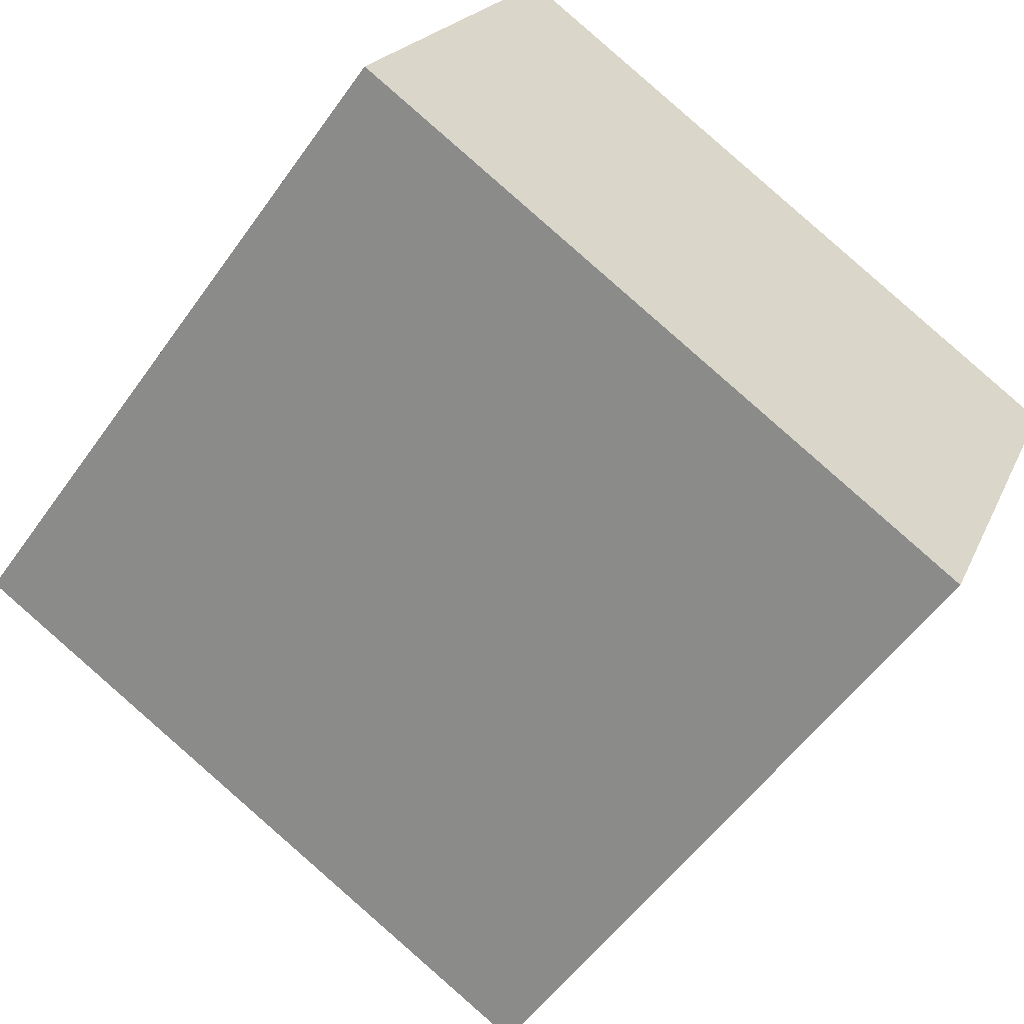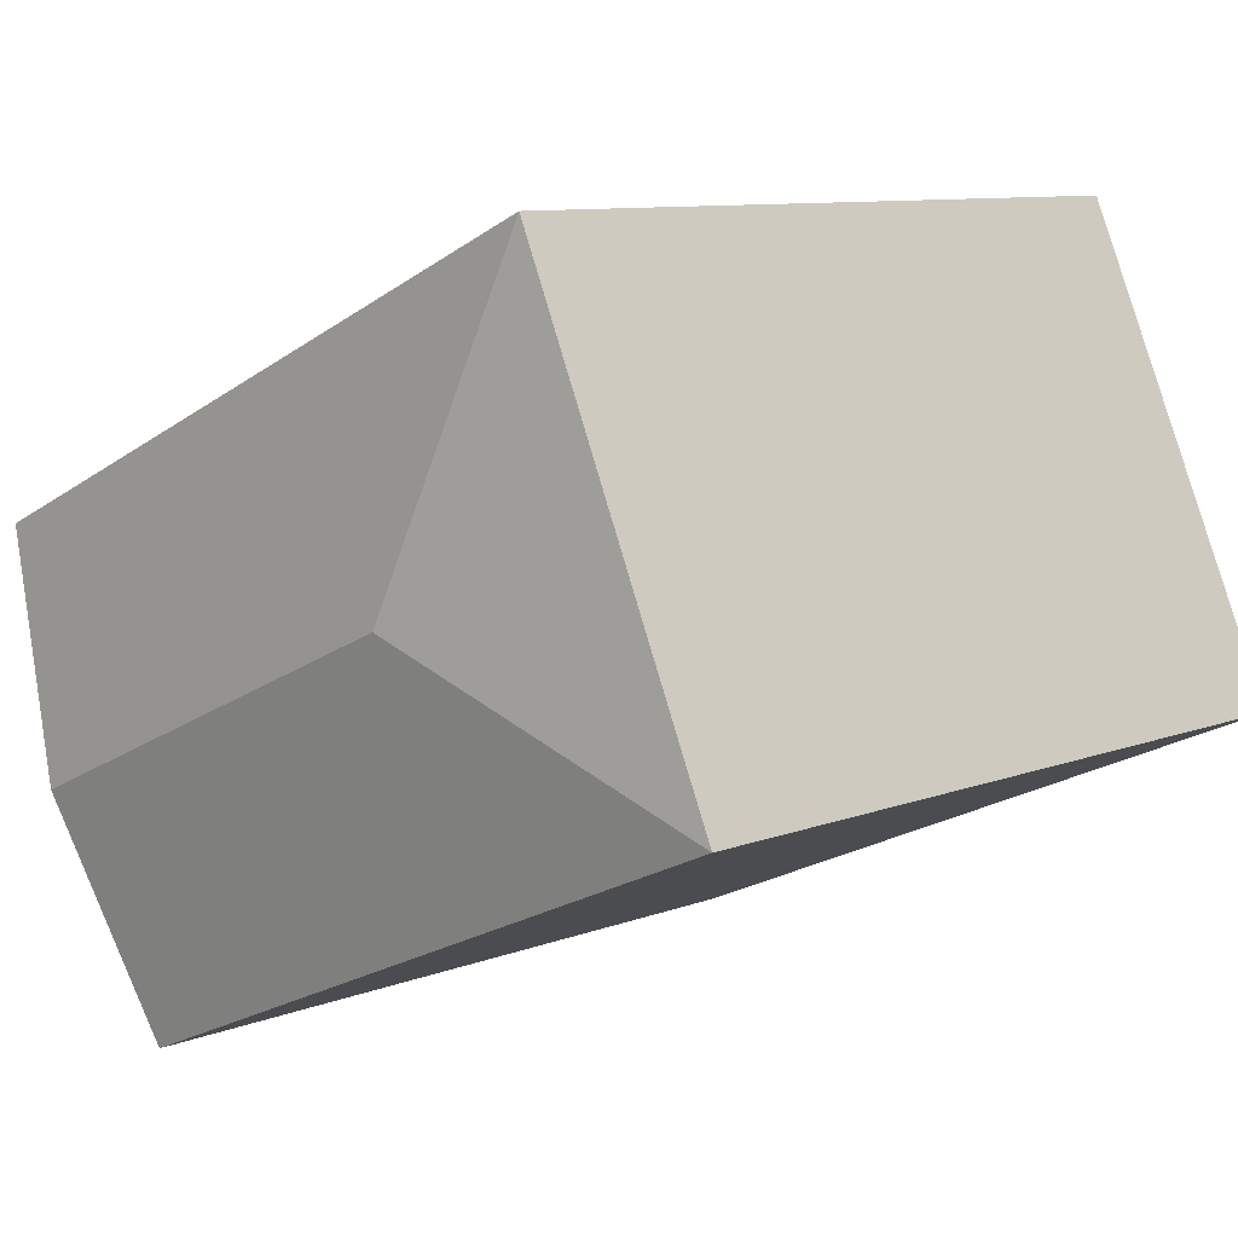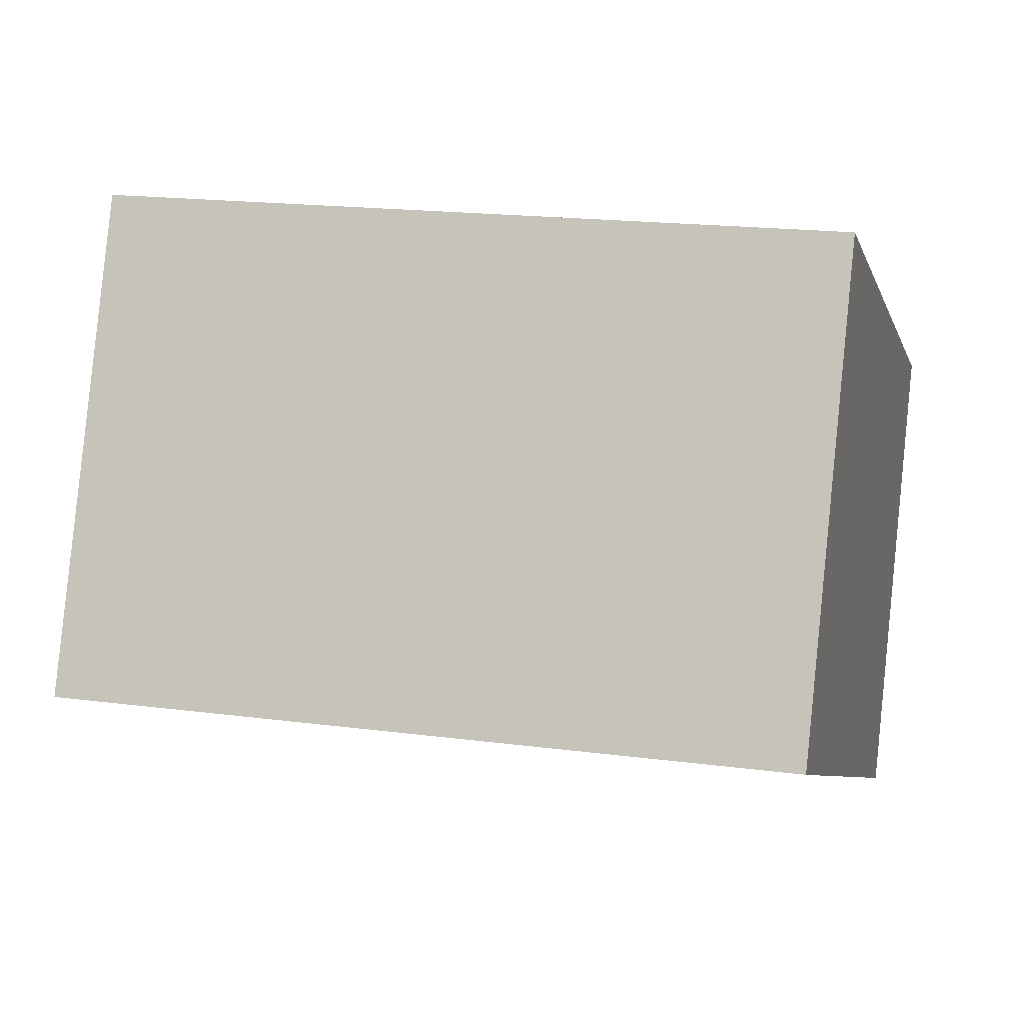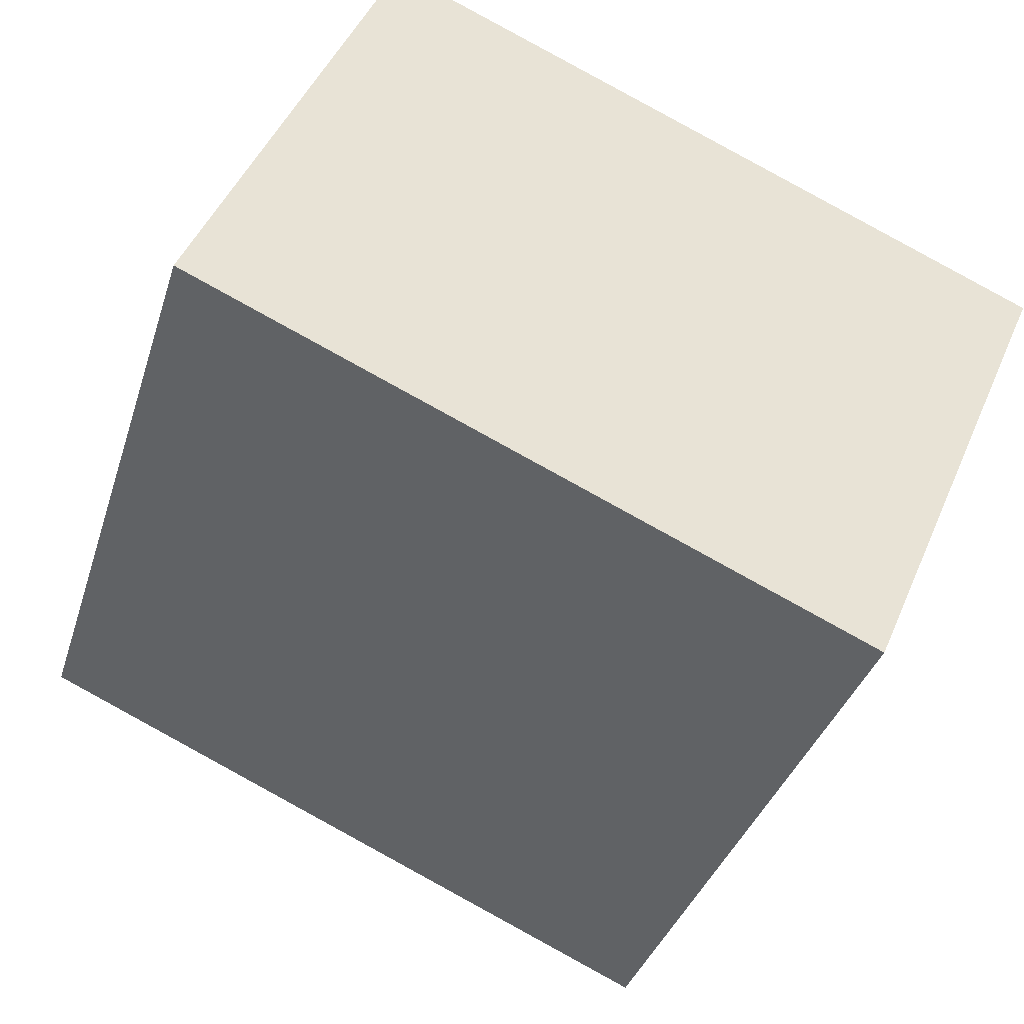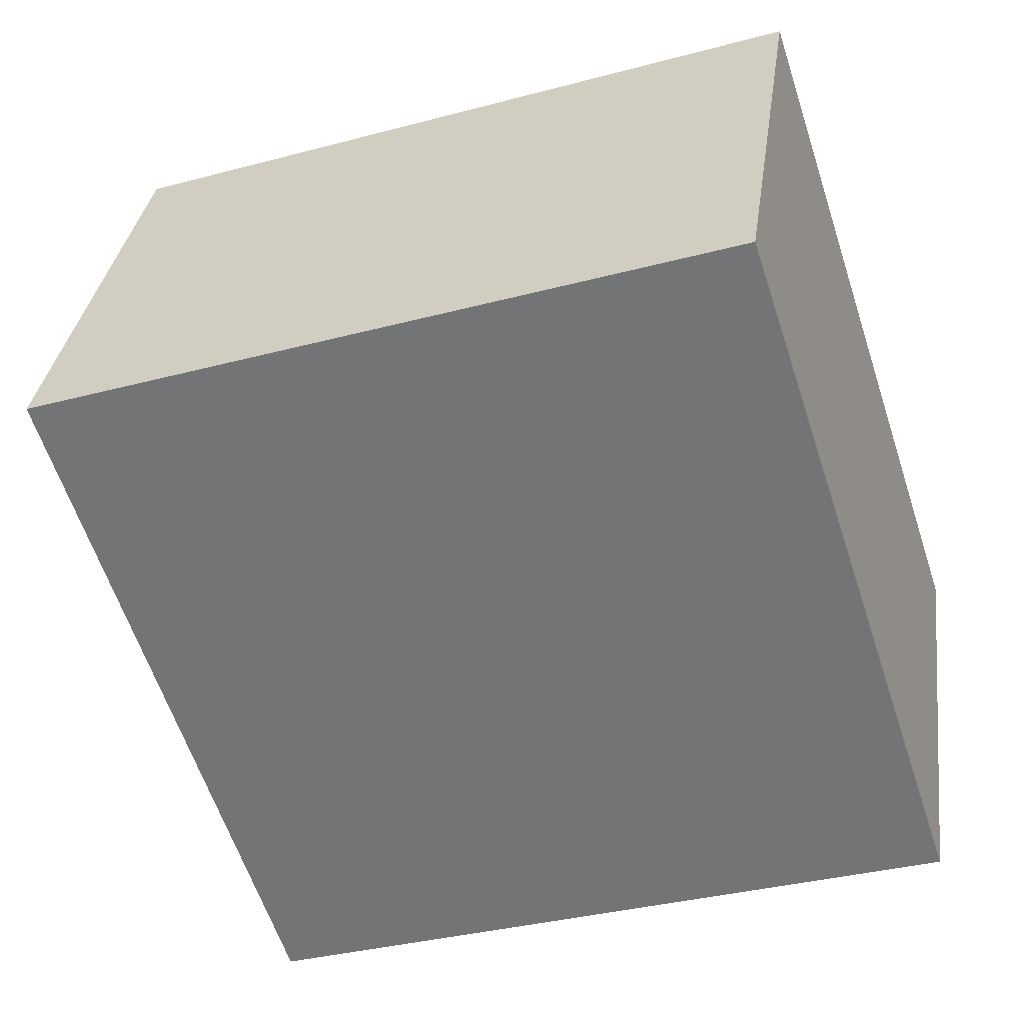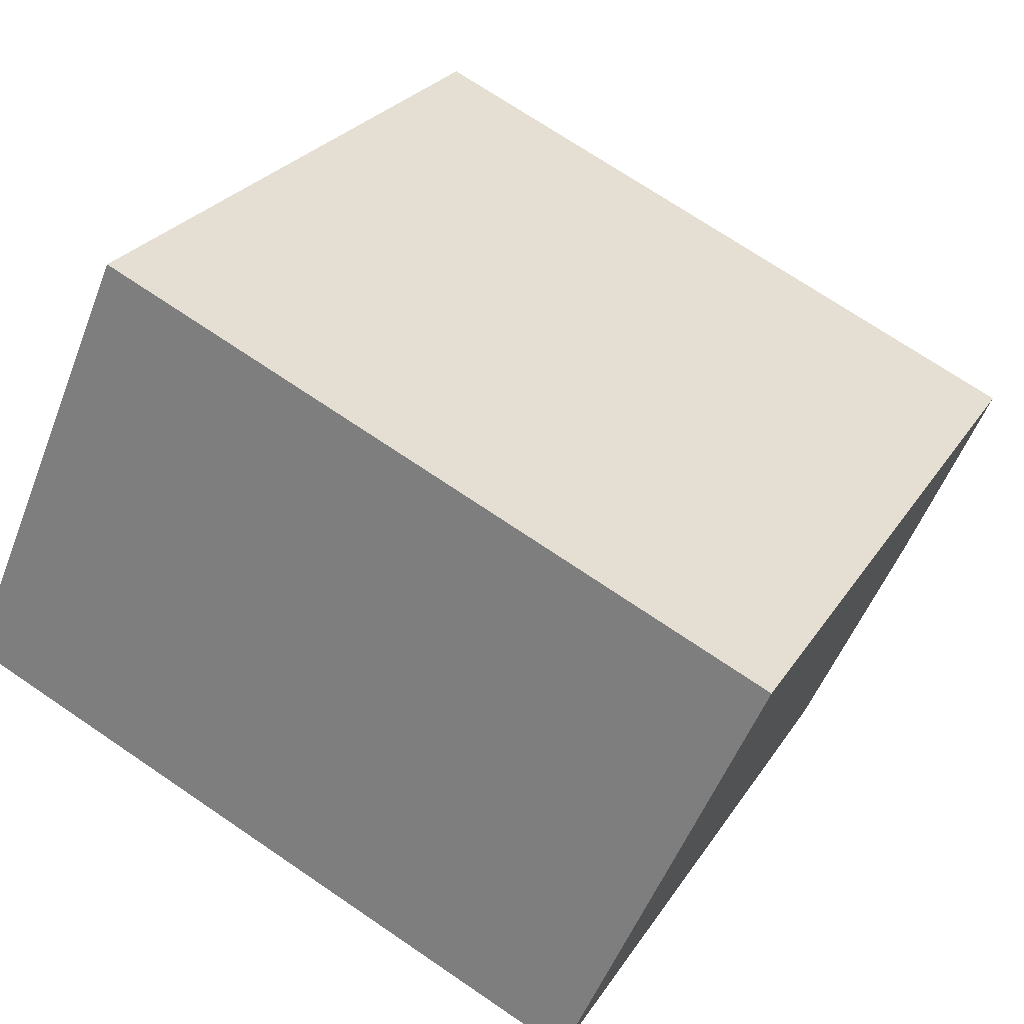
<metadata>
{"format":"obj","ext":"obj","renderer":"f3d","projection":"perspective","resolution":1024,"background":"white","views":[{"elev":-54.8,"azim":-34.7,"up":"+Z"},{"elev":9.4,"azim":-135.6,"up":"+Z"},{"elev":18.1,"azim":-75.5,"up":"+Z"},{"elev":-35.9,"azim":-16.4,"up":"+Z"},{"elev":-34.7,"azim":-70.3,"up":"+Z"},{"elev":25.7,"azim":25.2,"up":"+Z"}]}
</metadata>
<code>
v  16.29 17.59 -6.327
v  7.78 18.39 3.042
v  18.33 18.39 -1.627
v  15.97 17.47 -7.054
v  0 17.46 1.069e-15
v  20.69 17.47 3.804
v  4.726 17.47 10.87
v  15.97 4.319e-16 -7.054
v  16.29 3.874e-16 -6.327
v  20.69 -2.329e-16 3.804
v  18.33 9.963e-17 -1.627
v  0 0 0
v  4.726 -6.656e-16 10.87
g defaultobject
f 1 2 3
f 2 1 4
f 2 4 5
f 2 6 3
f 6 2 7
f 2 5 7
f 1 8 4
f 8 1 3
f 8 3 6
f 8 6 9
f 9 6 10
f 9 10 11
f 8 5 4
f 5 8 12
f 5 13 7
f 13 5 12
f 13 6 7
f 6 13 10
f 9 12 8
f 12 9 13
f 13 9 11
f 13 11 10

</code>
